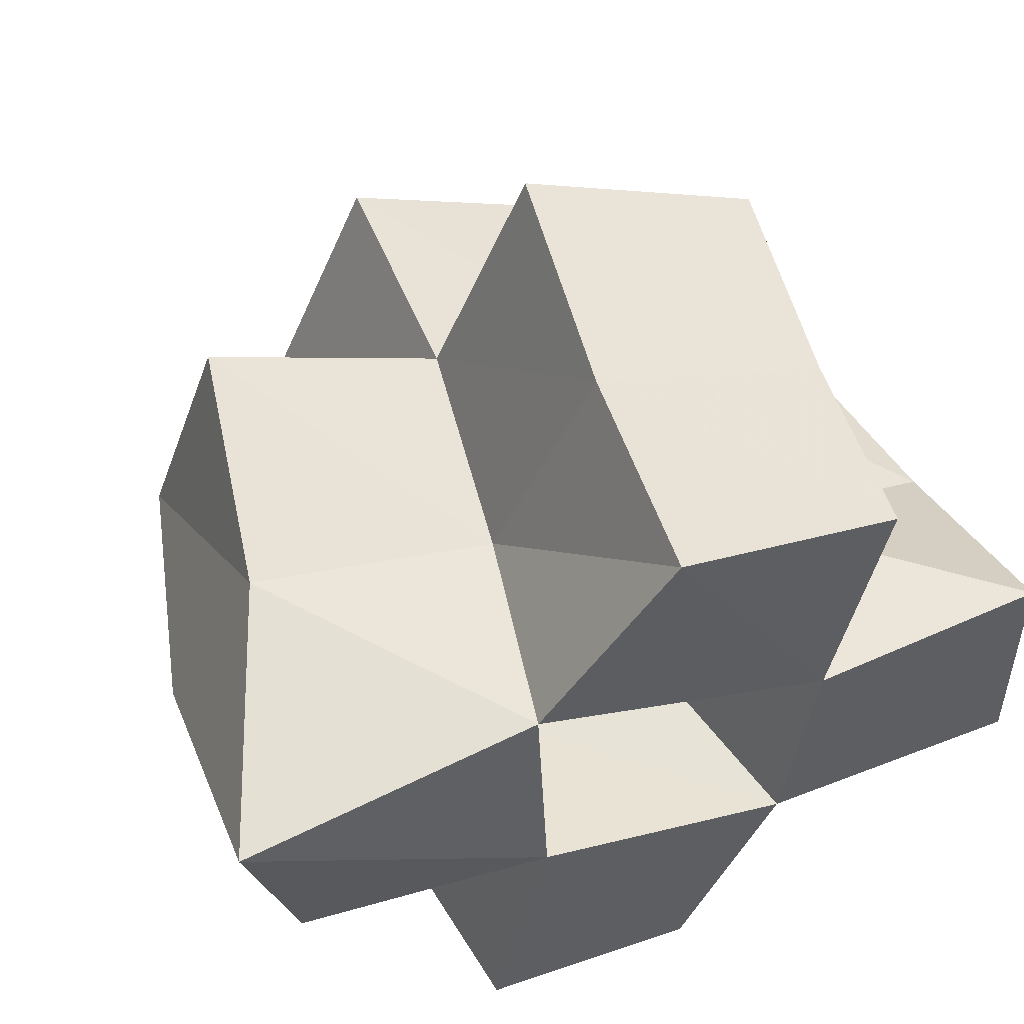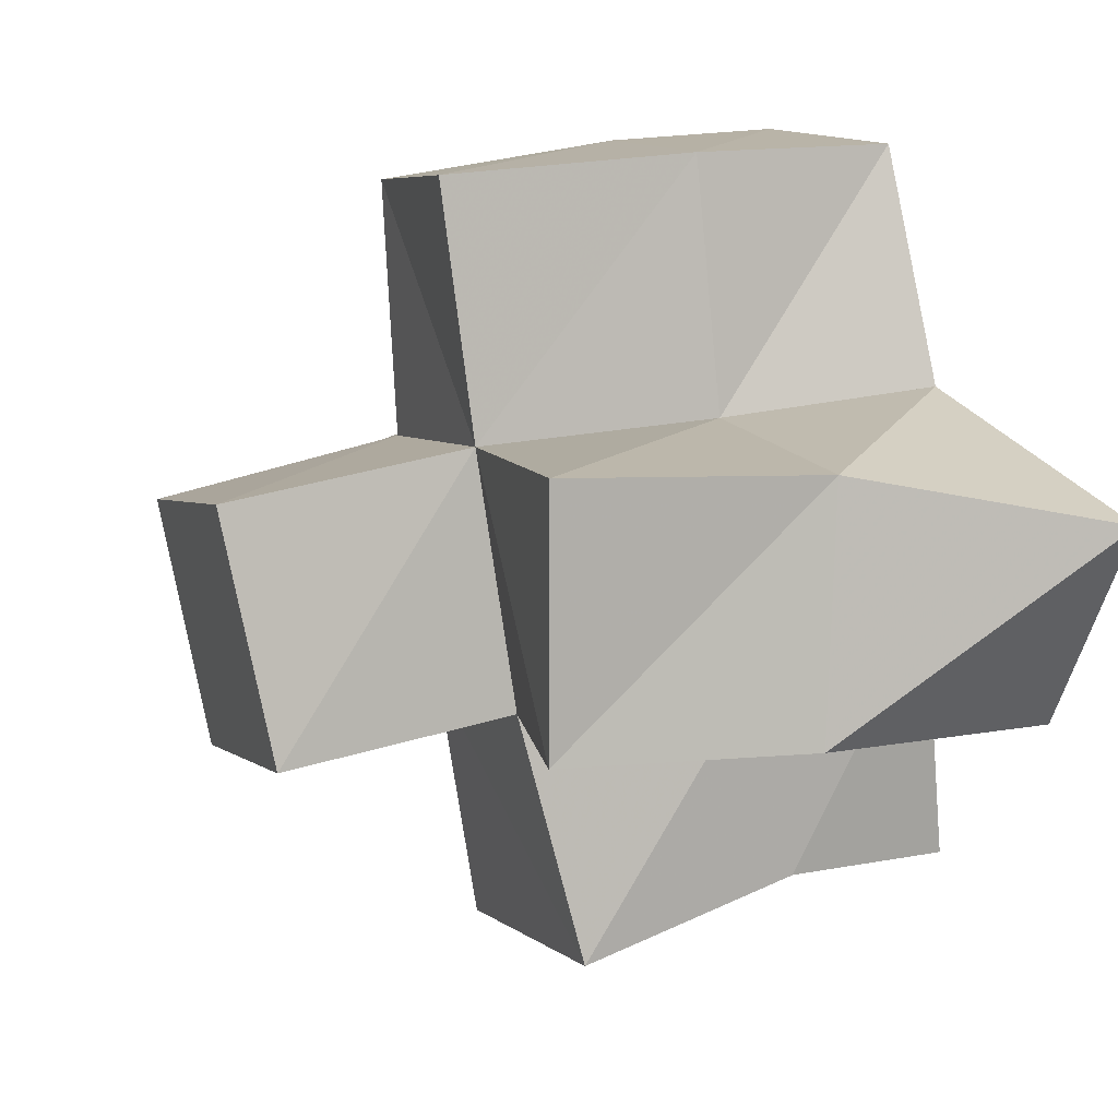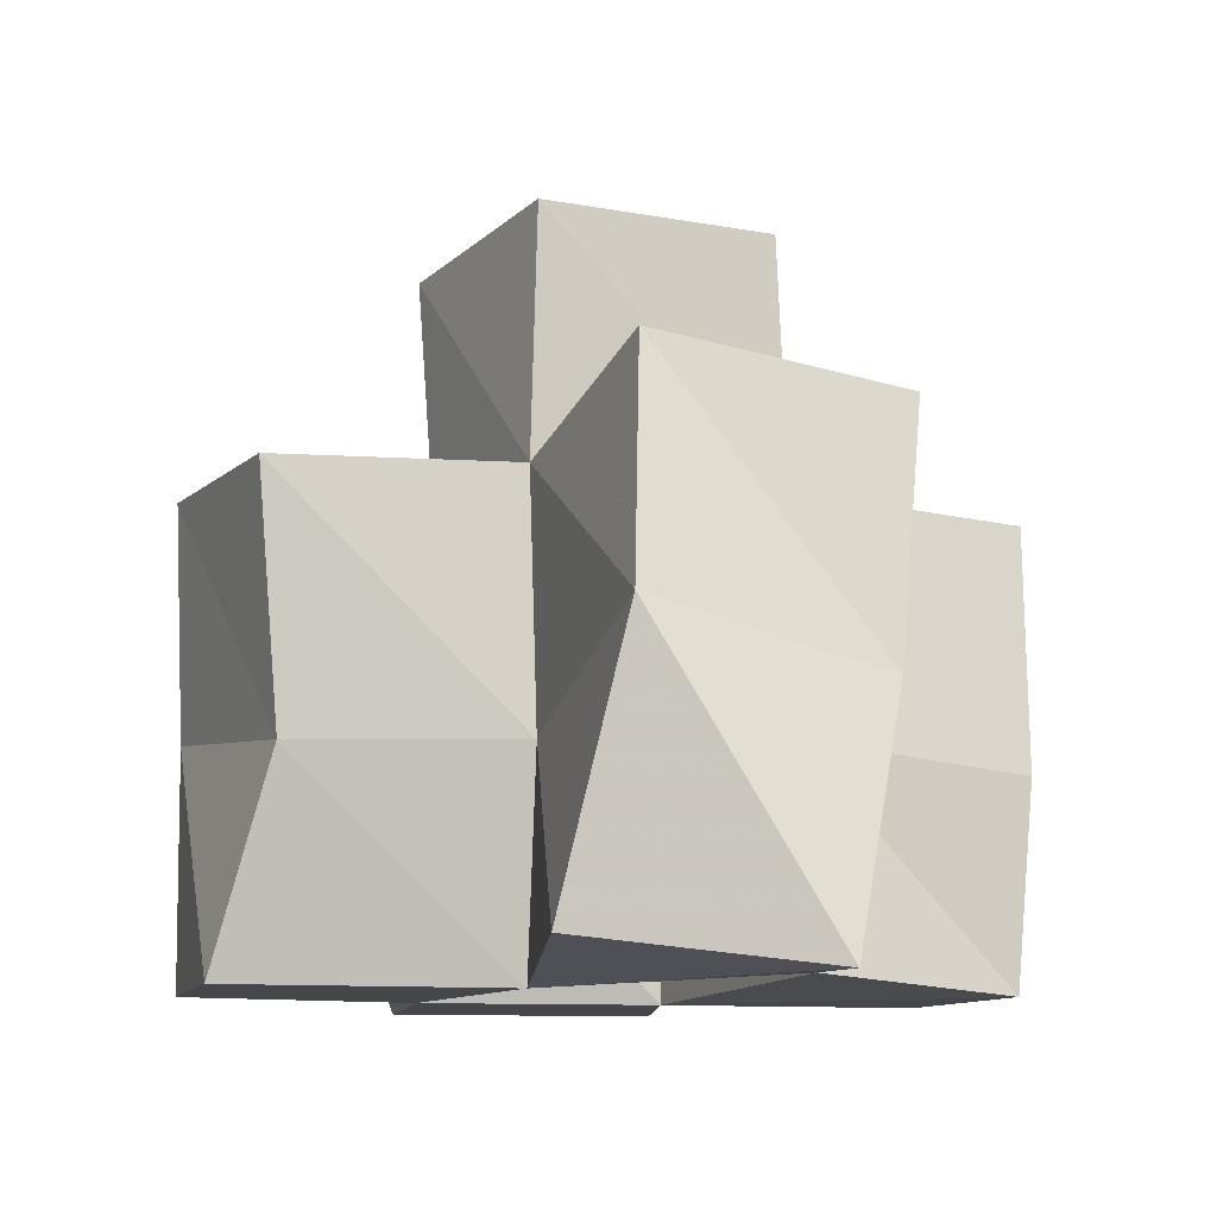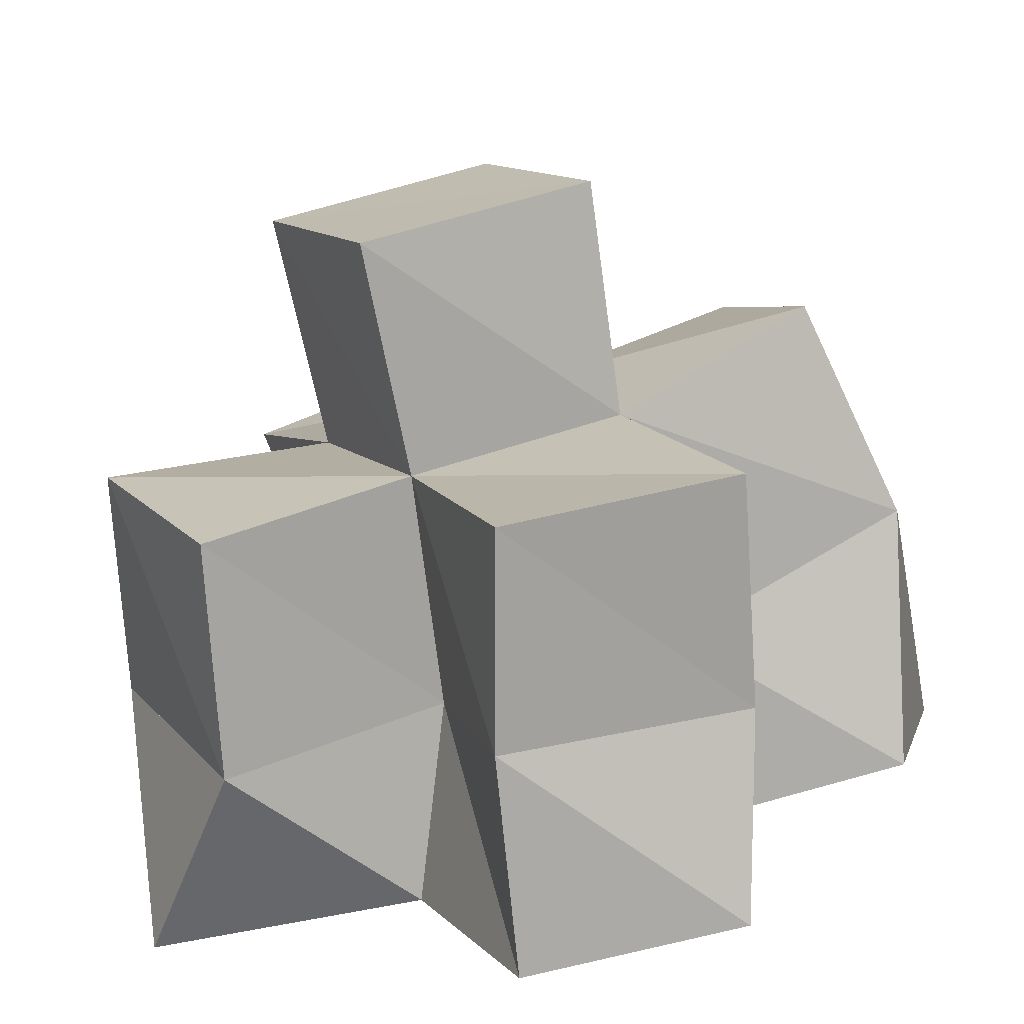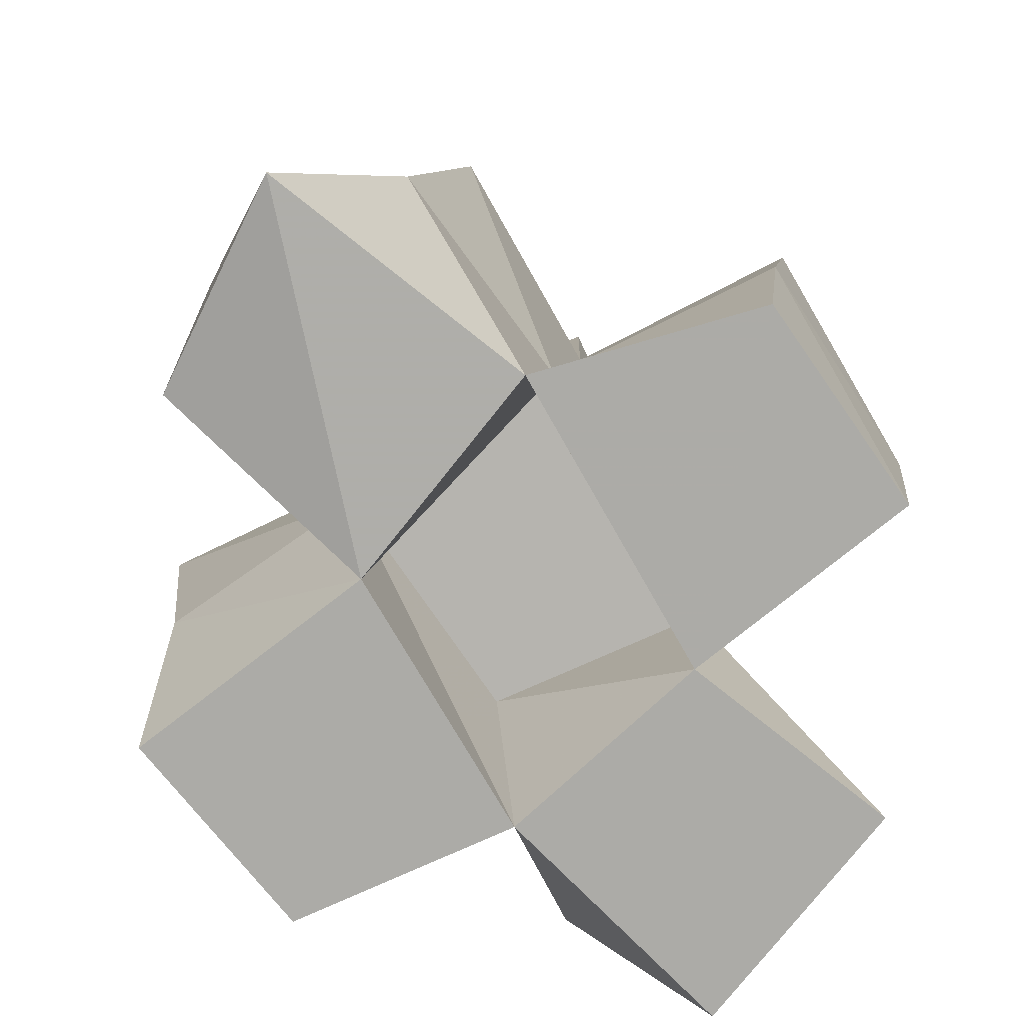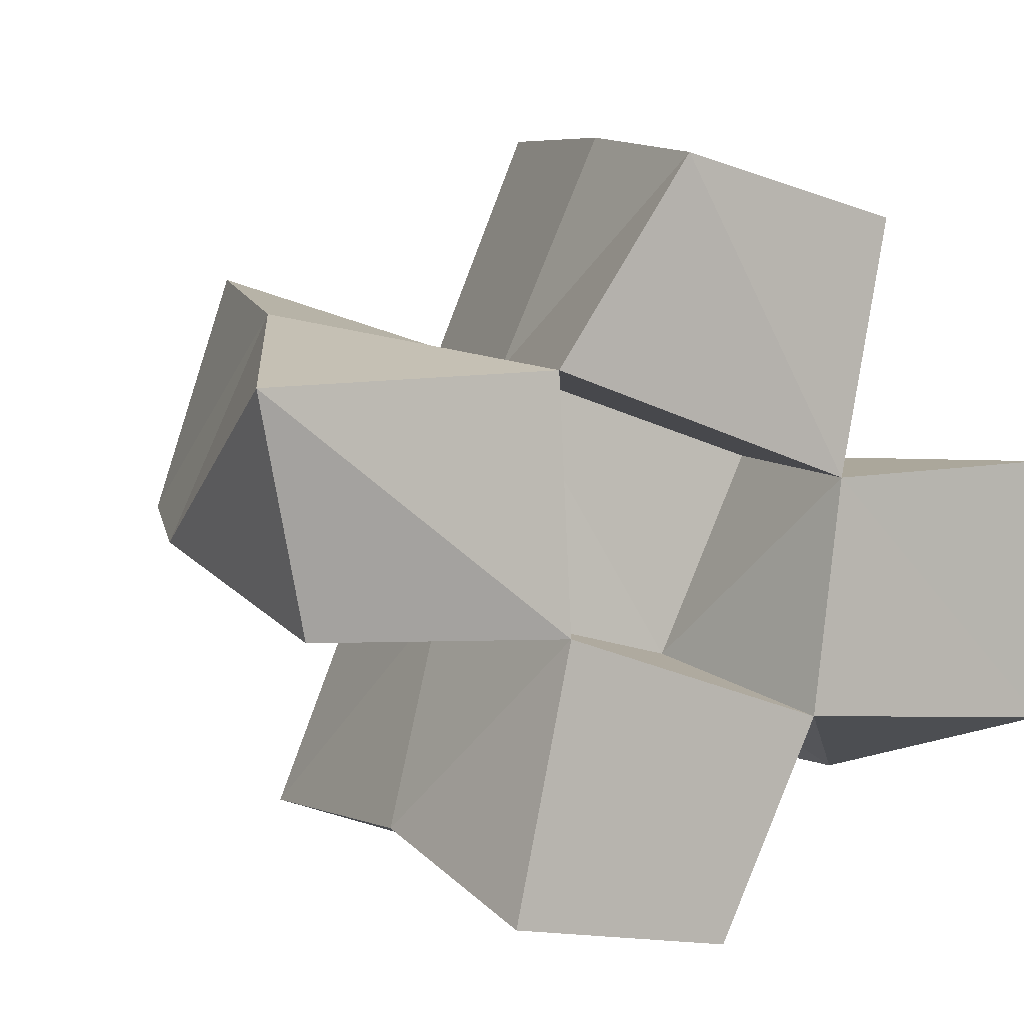
<metadata>
{"format":"obj","ext":"obj","renderer":"f3d","projection":"perspective","resolution":1024,"background":"white","views":[{"elev":54.9,"azim":-24.6,"up":"+Z"},{"elev":29.4,"azim":-115.8,"up":"+Z"},{"elev":-10.5,"azim":-93.2,"up":"+Y"},{"elev":-74.8,"azim":-171.3,"up":"+Z"},{"elev":-76.3,"azim":-40.1,"up":"+Y"},{"elev":6.5,"azim":-27.6,"up":"+Z"}]}
</metadata>
<code>
v -0.1159 0.1059 1.065
v -0.1223 0.1585 1.078
v -0.06535 0.1 1.063
v -0.0722 0.1419 1.064
v -0.1271 0.1 1.111
v -0.1054 0.1482 1.122
v -0.06651 0.1028 1.112
v -0.05691 0.1445 1.11
v -0.0768 0.1 1.009
v -0.08393 0.1399 1.021
v -0.03148 0.1 1
v -0.0338 0.1453 1
v -0.01098 0.1 1.043
v -0.02188 0.1396 1.051
v -0.005268 0.1 1.09
v -0.002053 0.1406 1.091
v -0.04059 0.1 1.152
v -0.03773 0.1405 1.156
v 0.00436 0.1 1.14
v 0.007206 0.1353 1.143
v 0.04479 0.1001 1.038
v 0.02091 0.14 1.023
v 0.04291 0.1 1.091
v 0.04538 0.1466 1.07
v -0.1082 0.205 1.079
v -0.06657 0.1917 1.063
v -0.09442 0.1982 1.127
v -0.04842 0.1913 1.111
v -0.08782 0.1877 1.017
v -0.04064 0.1894 0.999
v -0.02345 0.1896 1.046
v -0.003016 0.1884 1.092
v -0.02943 0.1893 1.157
v 0.01696 0.182 1.139
v 0.01646 0.1885 1.021
v 0.04049 0.1941 1.065
v -0.06741 0.2399 1.064
v -0.02141 0.2377 1.042
v -0.0458 0.2411 1.109
v -0.000178 0.2385 1.088
f 1 2 4
f 3 1 4
f 2 6 8
f 4 2 8
f 6 5 7
f 8 6 7
f 5 1 3
f 7 5 3
f 8 7 3
f 4 8 3
f 2 1 5
f 6 2 5
f 9 10 12
f 11 9 12
f 10 4 14
f 12 10 14
f 4 3 13
f 14 4 13
f 3 9 11
f 13 3 11
f 14 13 11
f 12 14 11
f 10 9 3
f 4 10 3
f 7 8 16
f 15 7 16
f 8 18 20
f 16 8 20
f 18 17 19
f 20 18 19
f 17 7 15
f 19 17 15
f 20 19 15
f 16 20 15
f 8 7 17
f 18 8 17
f 13 14 22
f 21 13 22
f 14 16 24
f 22 14 24
f 16 15 23
f 24 16 23
f 15 13 21
f 23 15 21
f 24 23 21
f 22 24 21
f 14 13 15
f 16 14 15
f 2 25 26
f 4 2 26
f 25 27 28
f 26 25 28
f 27 6 8
f 28 27 8
f 6 2 4
f 8 6 4
f 28 8 4
f 26 28 4
f 25 2 6
f 27 25 6
f 10 29 30
f 12 10 30
f 29 26 31
f 30 29 31
f 26 4 14
f 31 26 14
f 4 10 12
f 14 4 12
f 31 14 12
f 30 31 12
f 29 10 4
f 26 29 4
f 8 28 32
f 16 8 32
f 28 33 34
f 32 28 34
f 33 18 20
f 34 33 20
f 18 8 16
f 20 18 16
f 34 20 16
f 32 34 16
f 28 8 18
f 33 28 18
f 14 31 35
f 22 14 35
f 31 32 36
f 35 31 36
f 32 16 24
f 36 32 24
f 16 14 22
f 24 16 22
f 36 24 22
f 35 36 22
f 31 14 16
f 32 31 16
f 4 26 31
f 14 4 31
f 26 28 32
f 31 26 32
f 28 8 16
f 32 28 16
f 8 4 14
f 16 8 14
f 32 16 14
f 31 32 14
f 26 4 8
f 28 26 8
f 26 37 38
f 31 26 38
f 37 39 40
f 38 37 40
f 39 28 32
f 40 39 32
f 28 26 31
f 32 28 31
f 40 32 31
f 38 40 31
f 37 26 28
f 39 37 28

</code>
